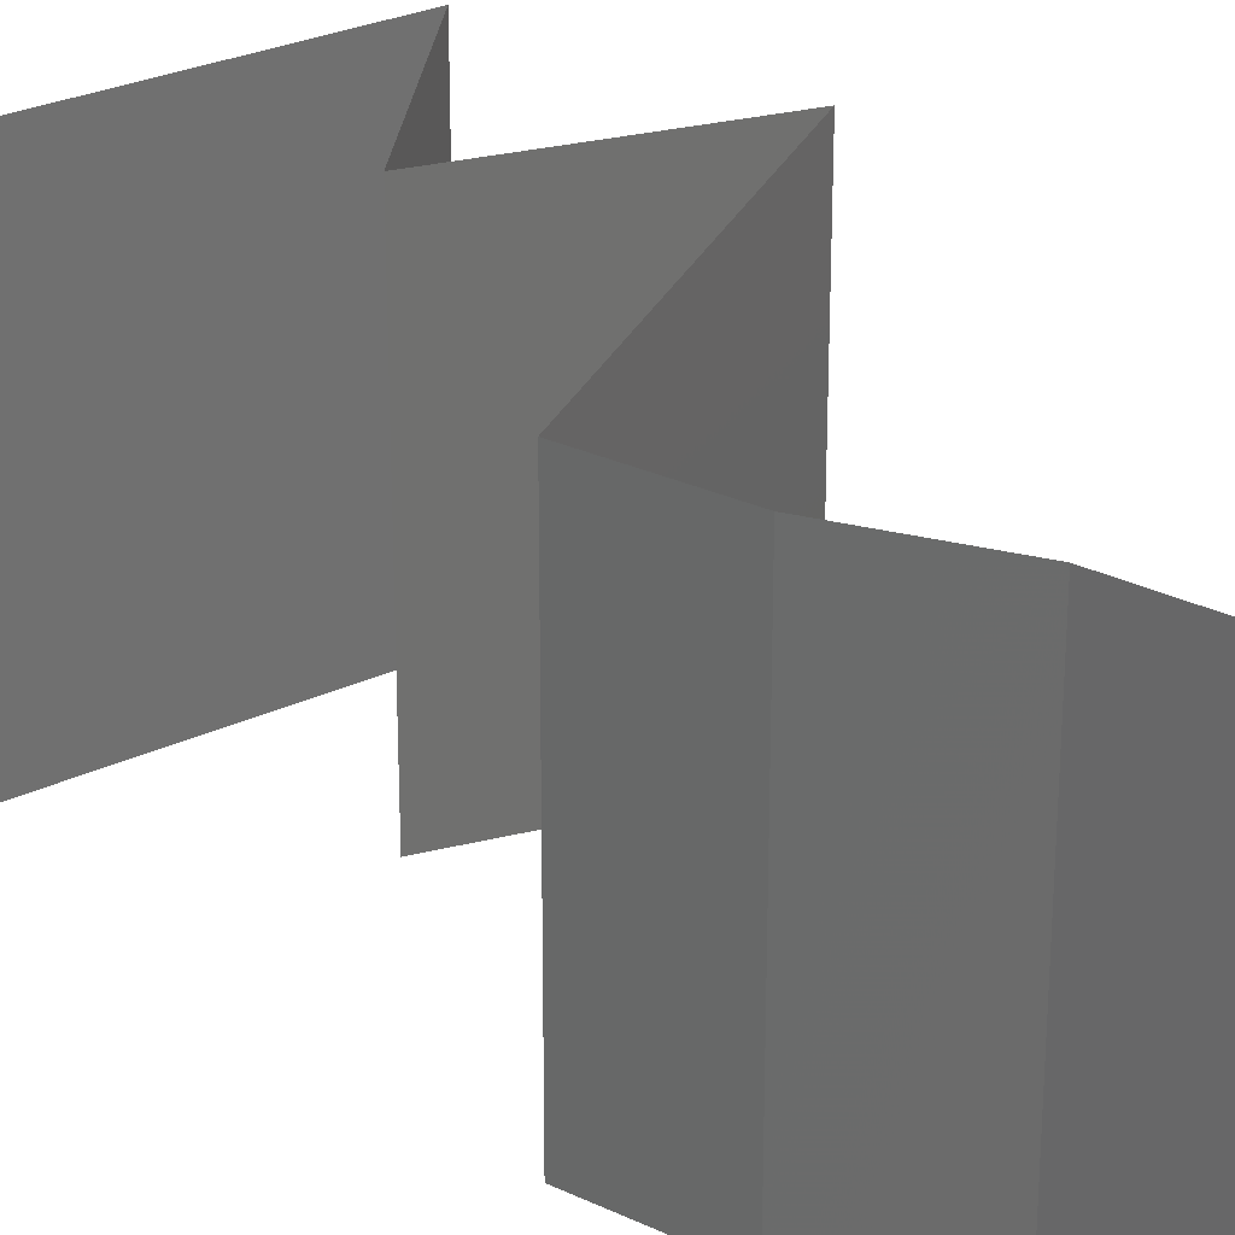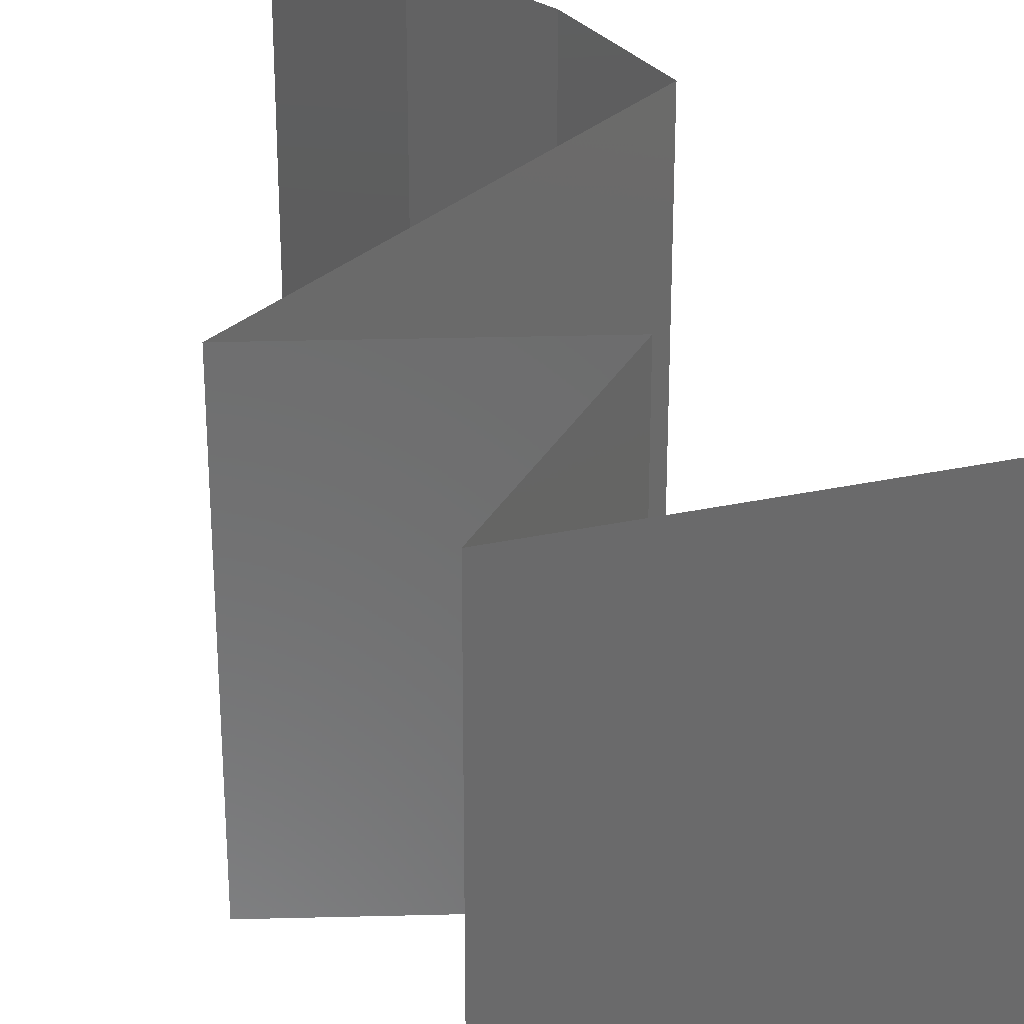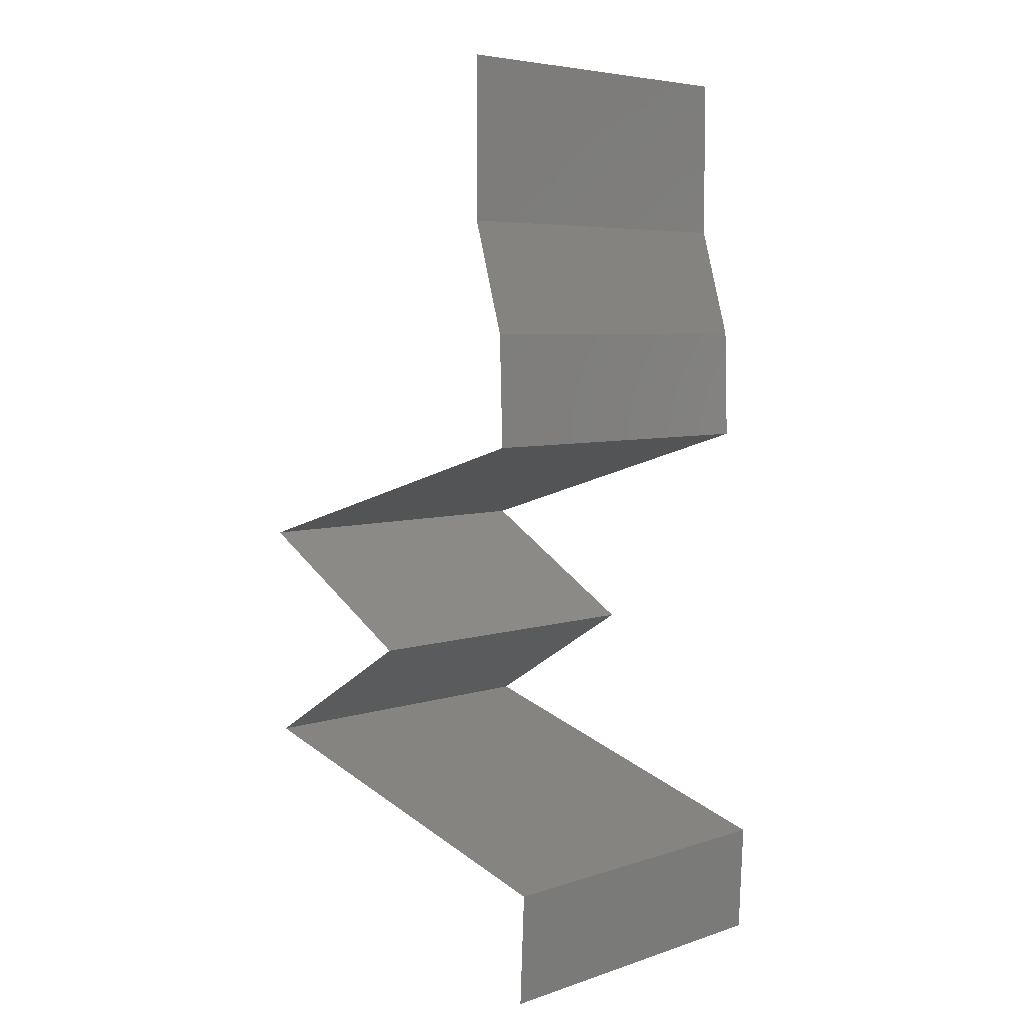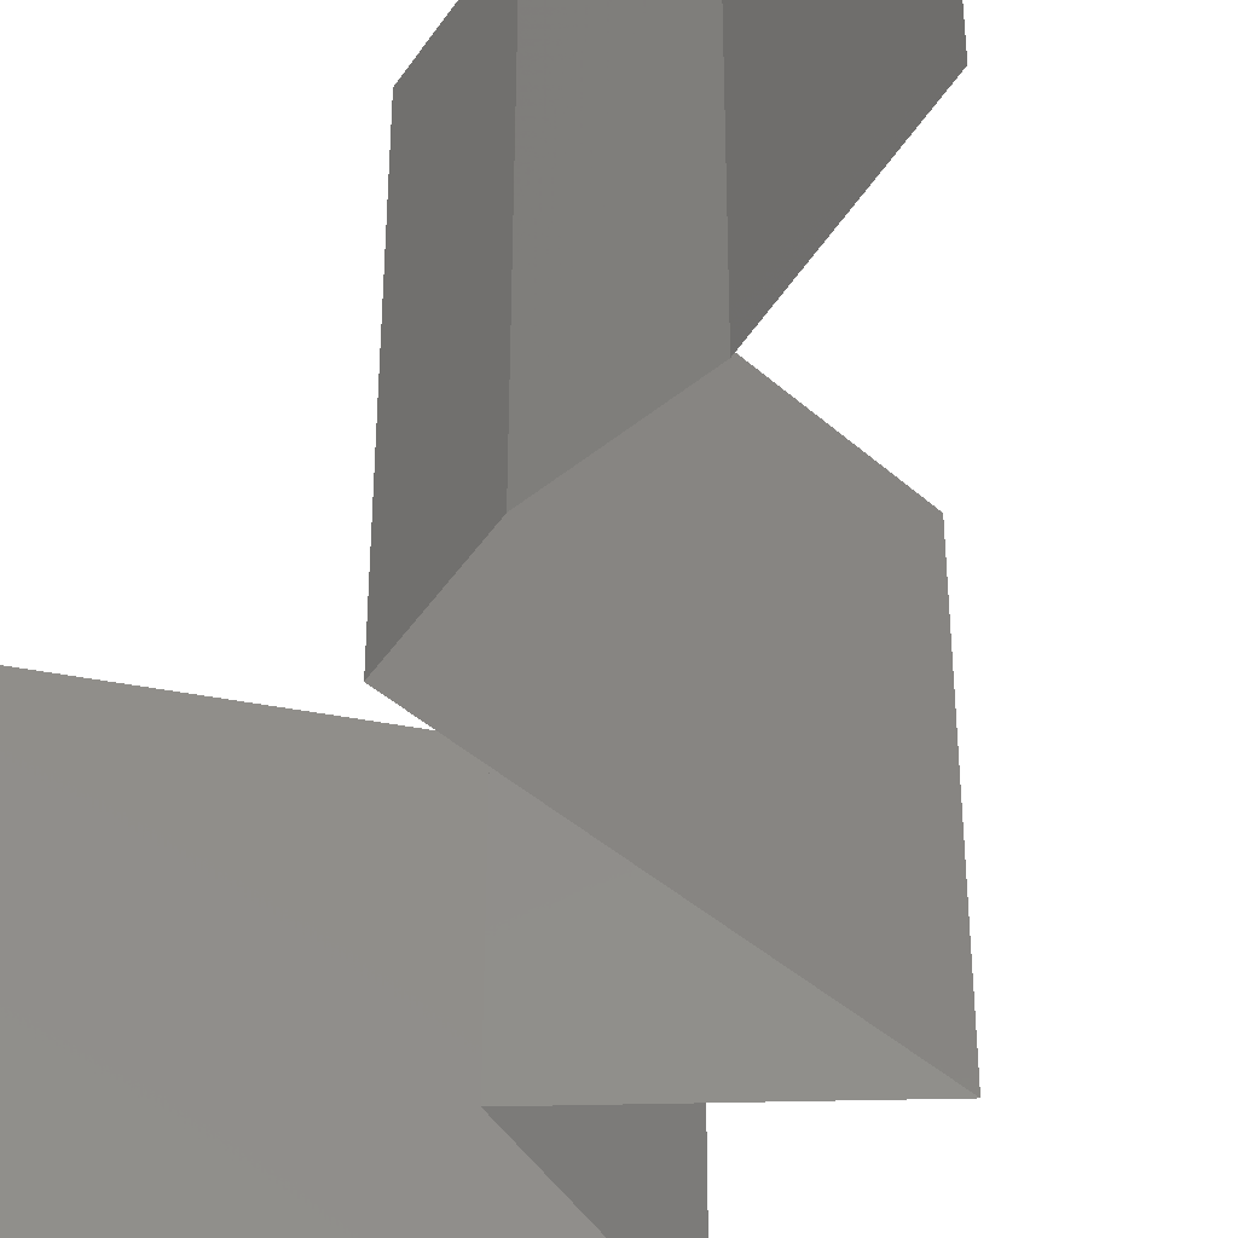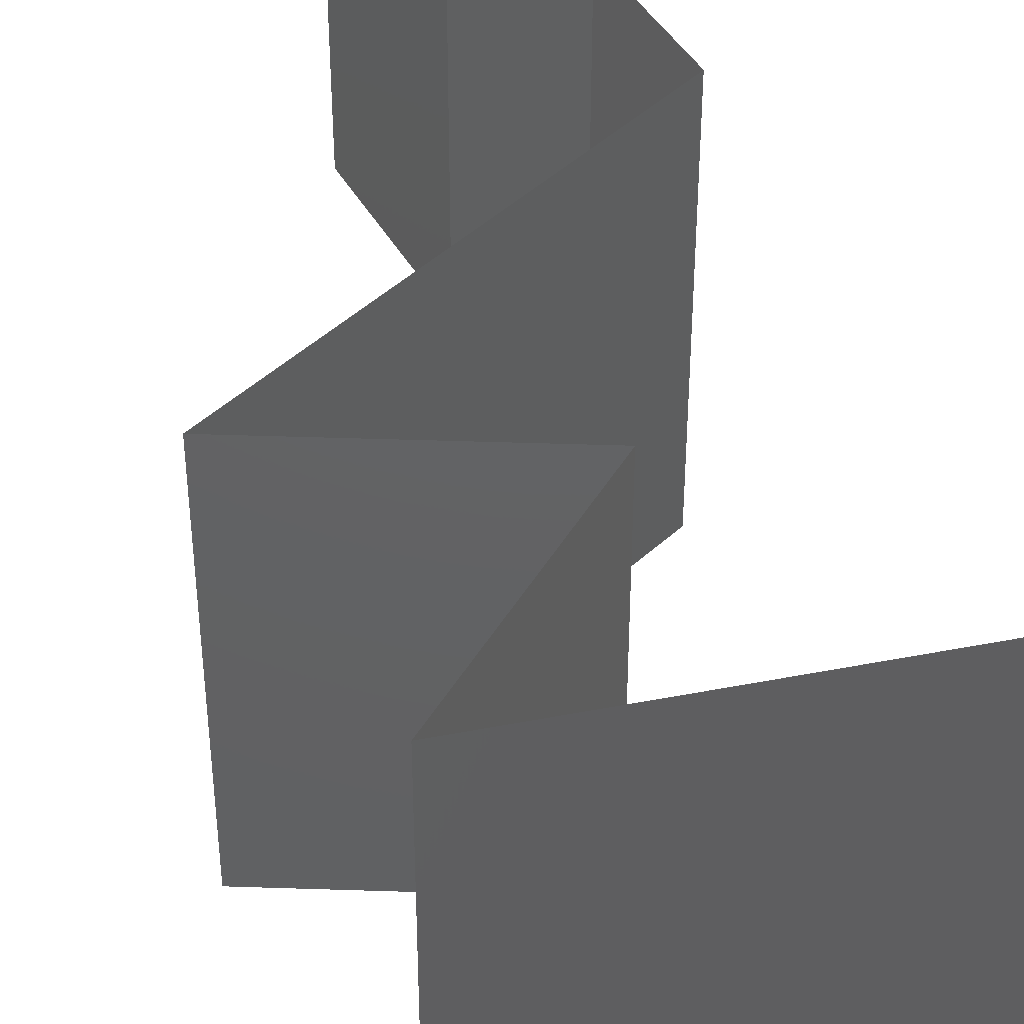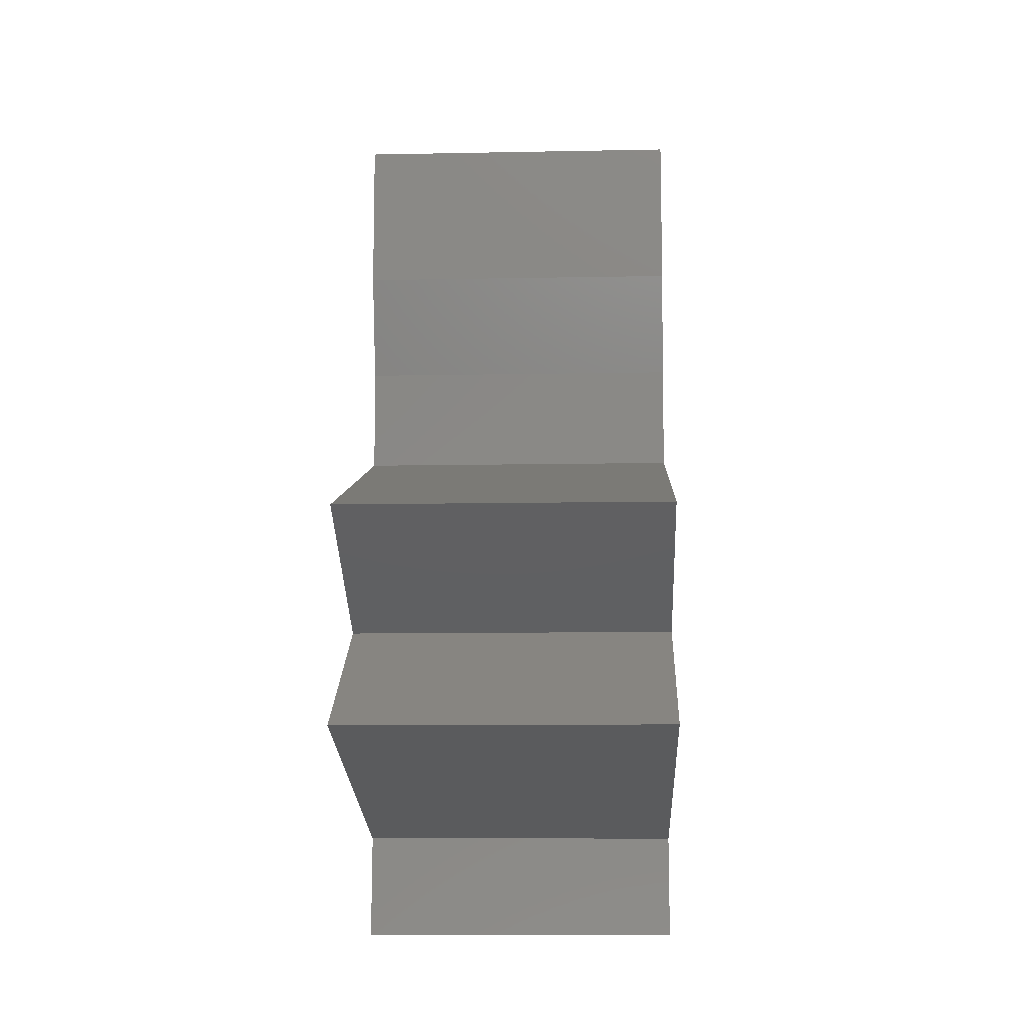
<metadata>
{"format":"stl","ext":"stl","renderer":"f3d","projection":"perspective","resolution":1024,"background":"white","views":[{"elev":27.7,"azim":127.7,"up":"+Z"},{"elev":32.1,"azim":-33.0,"up":"+Z"},{"elev":5.7,"azim":45.2,"up":"+Y"},{"elev":-42.4,"azim":150.7,"up":"+Z"},{"elev":46.5,"azim":-28.8,"up":"+Z"},{"elev":-9.9,"azim":-87.2,"up":"+Y"}]}
</metadata>
<code>
# stl→obj: 50 verts, 72 faces
v 0.04 0.06 0.02
v 0.04 0.05542 0.015
v 0.04 0.06 0.01
v 0.04 0.05085 0
v 0.04 0.05542 0.005
v 0.04 0.05085 0.01
v 0.04 0.05085 0.02
v 0.04 0.06 0
v 0.04092 0.04767 0.015
v 0.04184 0.04449 0.01
v 0.04092 0.04767 0.005
v 0.04184 0.04449 0
v 0.04184 0.04449 0.02
v 0.04203 0.03814 0.02
v 0.04194 0.04132 0.015
v 0.04203 0.03814 0.01
v 0.04194 0.04132 0.005
v 0.04203 0.03814 0
v 0.0217 0.03178 0.01
v 0.02947 0.03421 0.01199
v 0.0217 0.03178 0.02
v 0.03186 0.03496 0.02
v 0.035 0.03594 0.00731
v 0.03186 0.03496 0
v 0.03614 0.0363 0.01396
v 0.02678 0.03337 0.005
v 0.0217 0.03178 0
v 0.027 0.0286 0
v 0.0323 0.02542 0.01
v 0.027 0.0286 0.02
v 0.0323 0.02542 0
v 0.0323 0.02542 0.02
v 0.02206 0.01907 0.02
v 0.02718 0.02225 0.01408
v 0.02718 0.02225 0.00602
v 0.02206 0.01907 0
v 0.02206 0.01907 0.01
v 0.03291 0.01589 0.02
v 0.03049 0.0166 0.008547
v 0.03291 0.01589 0
v 0.03723 0.01463 0.01305
v 0.04376 0.01271 0.02
v 0.04376 0.01271 0.01
v 0.03753 0.01454 0.006333
v 0.04376 0.01271 0
v 0.04348 0.006356 0.01
v 0.04362 0.009534 0.005
v 0.04362 0.009534 0.015
v 0.04348 0.006356 0
v 0.04348 0.006356 0.02
f 1 2 3
f 4 5 6
f 6 2 7
f 3 5 8
f 6 5 3
f 8 5 4
f 7 2 1
f 3 2 6
f 6 9 10
f 10 11 6
f 4 11 12
f 13 9 7
f 6 11 4
f 7 9 6
f 12 11 10
f 10 9 13
f 14 15 13
f 16 17 10
f 12 17 18
f 10 15 16
f 10 17 12
f 13 15 10
f 18 17 16
f 16 15 14
f 19 20 21
f 21 20 22
f 18 23 24
f 16 23 18
f 22 25 14
f 24 26 27
f 14 25 16
f 27 26 19
f 23 26 24
f 20 26 23
f 22 20 25
f 19 26 20
f 20 23 25
f 25 23 16
f 28 19 29
f 29 19 30
f 28 27 19
f 19 21 30
f 29 31 28
f 30 32 29
f 33 34 32
f 31 35 36
f 32 34 29
f 36 35 37
f 29 34 35
f 35 34 37
f 29 35 31
f 37 34 33
f 38 39 33
f 37 39 36
f 36 39 40
f 38 41 39
f 42 41 38
f 43 41 42
f 40 44 45
f 45 44 43
f 39 41 44
f 40 39 44
f 44 41 43
f 33 39 37
f 46 47 43
f 43 48 46
f 45 47 49
f 50 48 42
f 43 47 45
f 42 48 43
f 49 47 46
f 46 48 50

</code>
